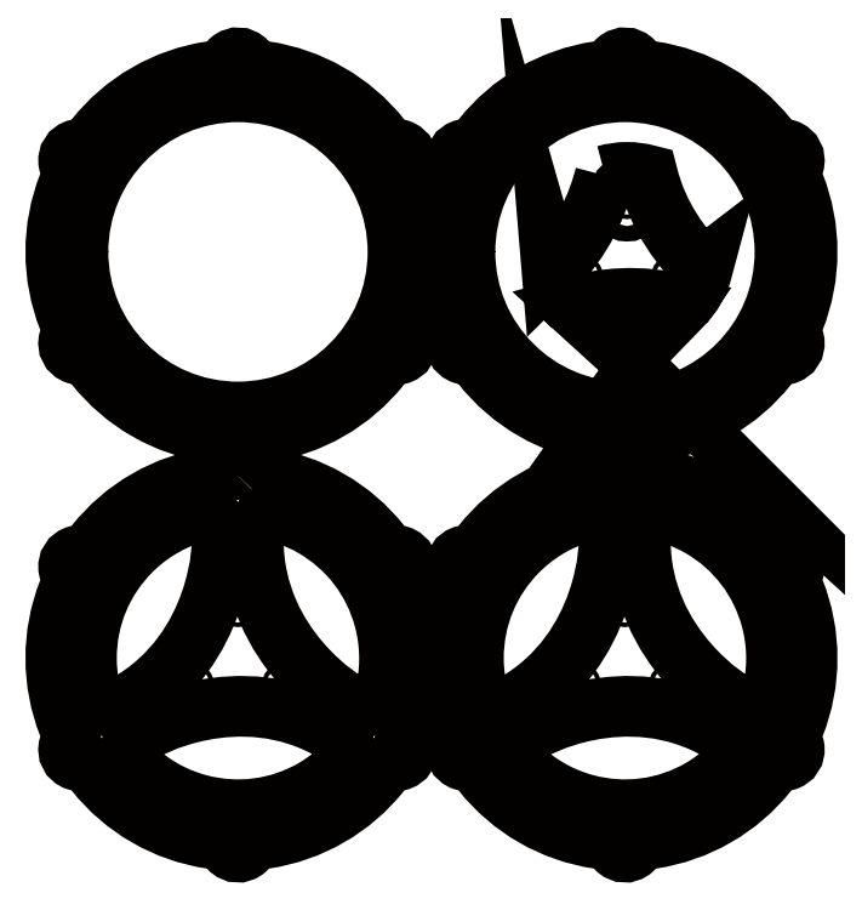
<metadata>
{"format":"dxf","ext":"dxf","renderer":"ezdxf+matplotlib","layout":"modelspace","background":"white","min_lineweight":24,"dpi":150}
</metadata>
<code>
0
SECTION
2
ENTITIES
0
INSERT
8
_U+30EC_U+30A4_U3e+05_U+30FC 1
2
block 2
10
0
20
0
30
0
0
INSERT
8
_U+30EC_U+30A4_U3e+05_U+30FC 1
2
block 3
10
0
20
0
30
0
0
INSERT
8
_U+30EC_U+30A4_U3e+05_U+30FC 1
2
block 4
10
0
20
0
30
0
0
INSERT
8
_U+30EC_U+30A4_U3e+05_U+30FC 1
2
block 5
10
0
20
0
30
0
0
INSERT
8
_U+30EC_U+30A4_U3e+05_U+30FC 1
2
block 6
10
0
20
0
30
0
0
INSERT
8
_U+30EC_U+30A4_U3e+05_U+30FC 1
2
block 7
10
0
20
0
30
0
0
INSERT
8
_U+30EC_U+30A4_U3e+05_U+30FC 1
2
block 8
10
0
20
0
30
0
0
INSERT
8
_U+30EC_U+30A4_U3e+05_U+30FC 1
2
block 9
10
0
20
0
30
0
0
INSERT
8
_U+30EC_U+30A4_U3e+05_U+30FC 1
2
block 10
10
0
20
0
30
0
0
INSERT
8
_U+30EC_U+30A4_U3e+05_U+30FC 1
2
block 11
10
0
20
0
30
0
0
SPLINE
8
_U+30EC_U+30A4_U3e+05_U+30FC 1
210
0
220
0
230
1
70
    11
71
     3
72
    17
73
    13
74
     0
42
1e-10
43
1e-10
12
1
22
0
32
0
13
1
23
0
33
0
40
0
40
0
40
0
40
0
40
1
40
1
40
1
40
2
40
2
40
2
40
3
40
3
40
3
40
4
40
4
40
4
40
4
10
244.7
20
75.19
30
0
10
244.7
20
73.53
30
0
10
243.4
20
72.19
30
0
10
241.7
20
72.19
30
0
10
240.1
20
72.19
30
0
10
238.7
20
73.53
30
0
10
238.7
20
75.19
30
0
10
238.7
20
76.85
30
0
10
240.1
20
78.19
30
0
10
241.7
20
78.19
30
0
10
243.4
20
78.19
30
0
10
244.7
20
76.85
30
0
10
244.7
20
75.19
30
0
0
SPLINE
8
_U+30EC_U+30A4_U3e+05_U+30FC 1
210
0
220
0
230
1
70
    11
71
     3
72
    17
73
    13
74
     0
42
1e-10
43
1e-10
12
1
22
0
32
0
13
1
23
0
33
0
40
0
40
0
40
0
40
0
40
1
40
1
40
1
40
2
40
2
40
2
40
3
40
3
40
3
40
4
40
4
40
4
40
4
10
144.2
20
20.61
30
0
10
145.6
20
19.78
30
0
10
146.1
20
17.95
30
0
10
145.3
20
16.52
30
0
10
144.5
20
15.08
30
0
10
142.6
20
14.59
30
0
10
141.2
20
15.42
30
0
10
139.8
20
16.25
30
0
10
139.3
20
18.08
30
0
10
140.1
20
19.52
30
0
10
140.9
20
20.95
30
0
10
142.8
20
21.44
30
0
10
144.2
20
20.61
30
0
0
SPLINE
8
_U+30EC_U+30A4_U3e+05_U+30FC 1
210
0
220
0
230
1
70
    11
71
     3
72
    17
73
    13
74
     0
42
1e-10
43
1e-10
12
1
22
0
32
0
13
1
23
0
33
0
40
0
40
0
40
0
40
0
40
1
40
1
40
1
40
2
40
2
40
2
40
3
40
3
40
3
40
4
40
4
40
4
40
4
10
141.2
20
-93.74
30
0
10
142.6
20
-92.91
30
0
10
144.5
20
-93.4
30
0
10
145.3
20
-94.84
30
0
10
146.1
20
-96.27
30
0
10
145.6
20
-98.11
30
0
10
144.2
20
-98.93
30
0
10
142.8
20
-99.76
30
0
10
140.9
20
-99.27
30
0
10
140.1
20
-97.84
30
0
10
139.3
20
-96.4
30
0
10
139.8
20
-94.57
30
0
10
141.2
20
-93.74
30
0
0
SPLINE
8
_U+30EC_U+30A4_U3e+05_U+30FC 1
210
0
220
0
230
1
70
    11
71
     3
72
    17
73
    13
74
     0
42
1e-10
43
1e-10
12
1
22
0
32
0
13
1
23
0
33
0
40
0
40
0
40
0
40
0
40
1
40
1
40
1
40
2
40
2
40
2
40
3
40
3
40
3
40
4
40
4
40
4
40
4
10
238.7
20
-153.5
30
0
10
238.7
20
-151.9
30
0
10
240.1
20
-150.5
30
0
10
241.7
20
-150.5
30
0
10
243.4
20
-150.5
30
0
10
244.7
20
-151.9
30
0
10
244.7
20
-153.5
30
0
10
244.7
20
-155.2
30
0
10
243.4
20
-156.5
30
0
10
241.7
20
-156.5
30
0
10
240.1
20
-156.5
30
0
10
238.7
20
-155.2
30
0
10
238.7
20
-153.5
30
0
0
SPLINE
8
_U+30EC_U+30A4_U3e+05_U+30FC 1
210
0
220
0
230
1
70
    11
71
     3
72
    17
73
    13
74
     0
42
1e-10
43
1e-10
12
1
22
0
32
0
13
1
23
0
33
0
40
0
40
0
40
0
40
0
40
1
40
1
40
1
40
2
40
2
40
2
40
3
40
3
40
3
40
4
40
4
40
4
40
4
10
339.3
20
-98.93
30
0
10
337.8
20
-98.11
30
0
10
337.3
20
-96.27
30
0
10
338.2
20
-94.84
30
0
10
339
20
-93.4
30
0
10
340.8
20
-92.91
30
0
10
342.3
20
-93.74
30
0
10
343.7
20
-94.57
30
0
10
344.2
20
-96.4
30
0
10
343.4
20
-97.84
30
0
10
342.5
20
-99.27
30
0
10
340.7
20
-99.76
30
0
10
339.3
20
-98.93
30
0
0
SPLINE
8
_U+30EC_U+30A4_U3e+05_U+30FC 1
210
0
220
0
230
1
70
    11
71
     3
72
    17
73
    13
74
     0
42
1e-10
43
1e-10
12
1
22
0
32
0
13
1
23
0
33
0
40
0
40
0
40
0
40
0
40
1
40
1
40
1
40
2
40
2
40
2
40
3
40
3
40
3
40
4
40
4
40
4
40
4
10
342.3
20
15.42
30
0
10
340.8
20
14.59
30
0
10
339
20
15.08
30
0
10
338.2
20
16.52
30
0
10
337.3
20
17.95
30
0
10
337.8
20
19.78
30
0
10
339.3
20
20.61
30
0
10
340.7
20
21.44
30
0
10
342.5
20
20.95
30
0
10
343.4
20
19.52
30
0
10
344.2
20
18.08
30
0
10
343.7
20
16.25
30
0
10
342.3
20
15.42
30
0
0
INSERT
8
_U+30EC_U+30A4_U3e+05_U+30FC 1
2
block 12
10
0
20
0
30
0
0
INSERT
8
_U+30EC_U+30A4_U3e+05_U+30FC 1
2
block 14
10
0
20
0
30
0
0
INSERT
8
_U+30EC_U+30A4_U3e+05_U+30FC 1
2
block 16
10
0
20
0
30
0
0
ENDSEC
0
EOF

</code>
